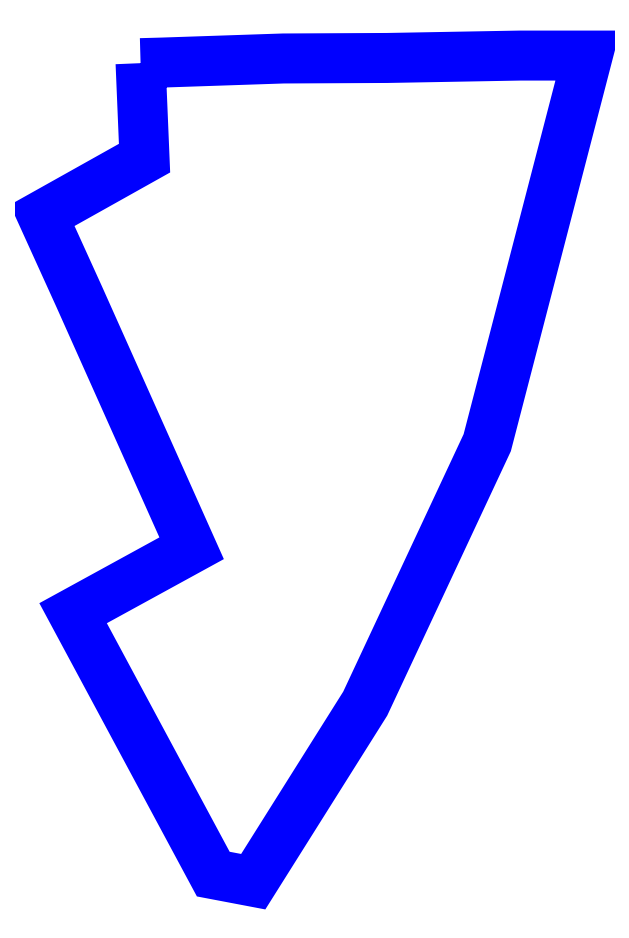
<metadata>
{"format":"dxf","ext":"dxf","renderer":"ezdxf+matplotlib","layout":"modelspace","background":"white","min_lineweight":24,"dpi":150}
</metadata>
<code>
0
SECTION
2
ENTITIES
0
POLYLINE
8
PL-BASE-CO N1$0$LINDERO
66
     1
10
0
20
0
30
0
0
VERTEX
8
PL-BASE-CO N1$0$LINDERO
10
-84.53
20
614.2
30
0
0
VERTEX
8
PL-BASE-CO N1$0$LINDERO
10
-68.34
20
614.6
30
0
0
VERTEX
8
PL-BASE-CO N1$0$LINDERO
10
22.6
20
617.7
30
0
0
VERTEX
8
PL-BASE-CO N1$0$LINDERO
10
100.4
20
618.1
30
0
0
VERTEX
8
PL-BASE-CO N1$0$LINDERO
10
200.2
20
619.9
30
0
0
VERTEX
8
PL-BASE-CO N1$0$LINDERO
10
251
20
619.9
30
0
0
VERTEX
8
PL-BASE-CO N1$0$LINDERO
10
175.6
20
329.4
30
0
0
VERTEX
8
PL-BASE-CO N1$0$LINDERO
10
84.04
20
133.6
30
0
0
VERTEX
8
PL-BASE-CO N1$0$LINDERO
10
0
20
0
30
0
0
VERTEX
8
PL-BASE-CO N1$0$LINDERO
10
-29.97
20
5.693
30
0
0
VERTEX
8
PL-BASE-CO N1$0$LINDERO
10
-135.2
20
201.5
30
0
0
VERTEX
8
PL-BASE-CO N1$0$LINDERO
10
-46.22
20
250.2
30
0
0
VERTEX
8
PL-BASE-CO N1$0$LINDERO
10
-130.5
20
438.7
30
0
0
VERTEX
8
PL-BASE-CO N1$0$LINDERO
10
-158.3
20
499.9
30
0
0
VERTEX
8
PL-BASE-CO N1$0$LINDERO
10
-81.55
20
542.9
30
0
0
VERTEX
8
PL-BASE-CO N1$0$LINDERO
10
-84.53
20
614.2
30
0
0
SEQEND
8
PL-BASE-CO N1$0$LINDERO
0
ENDSEC
0
EOF

</code>
